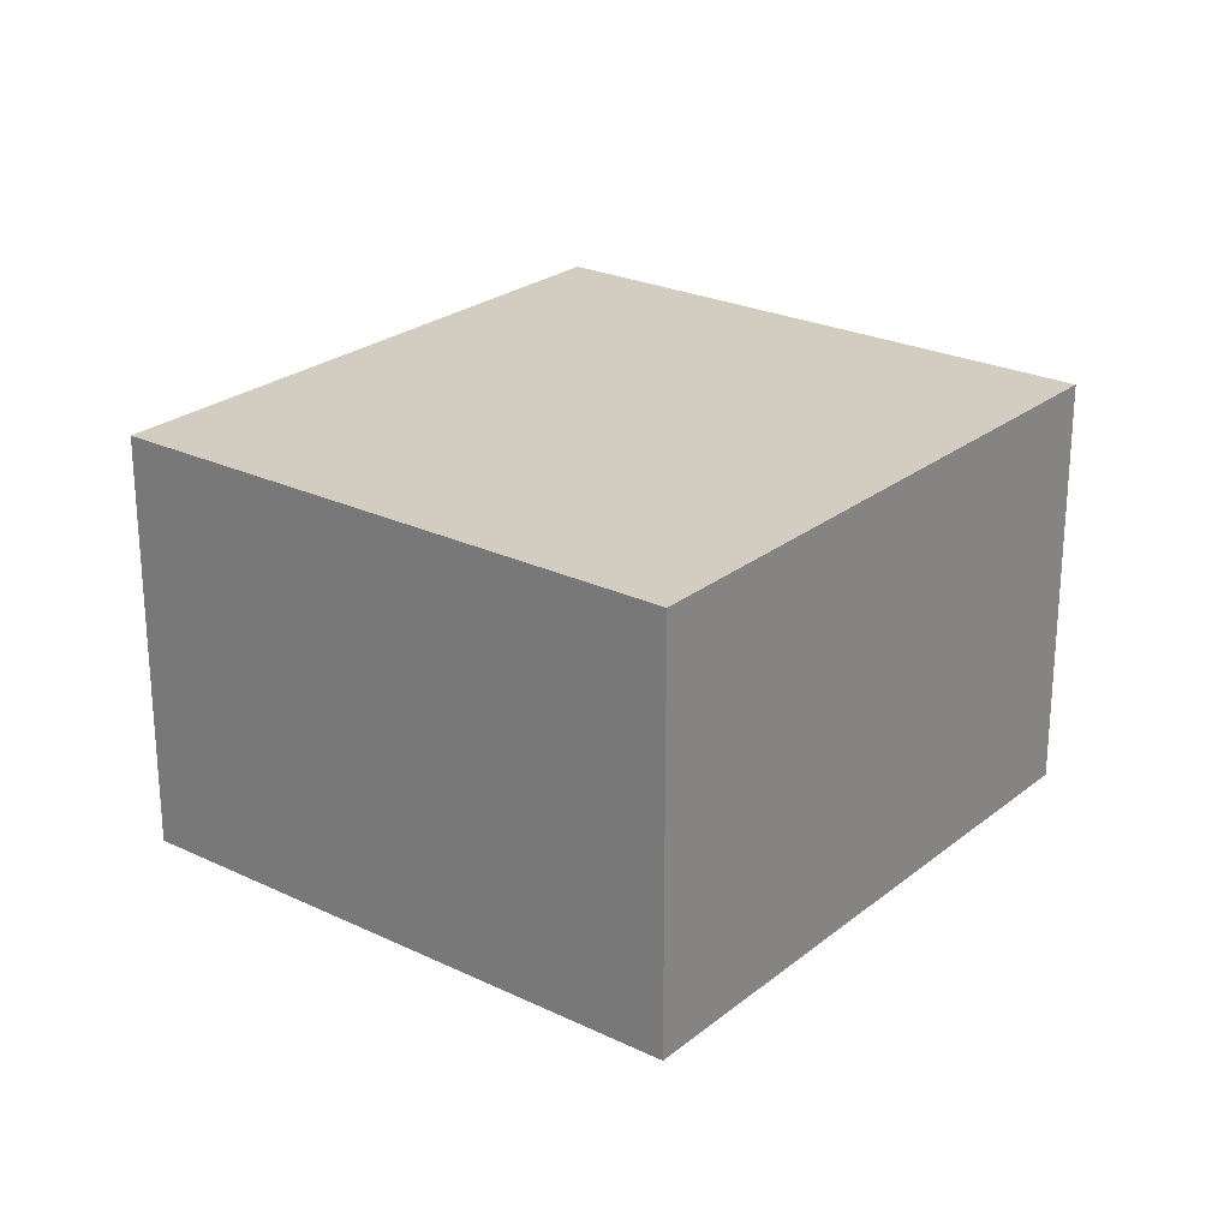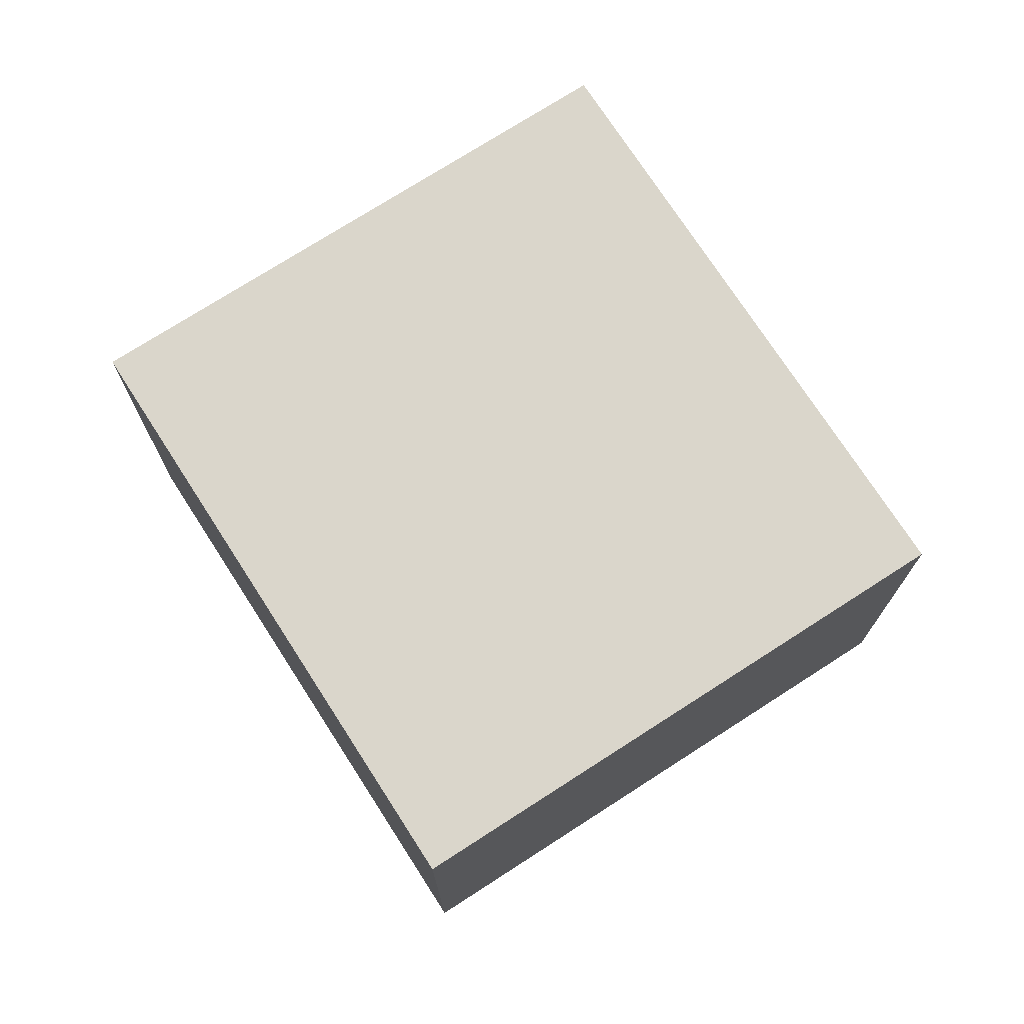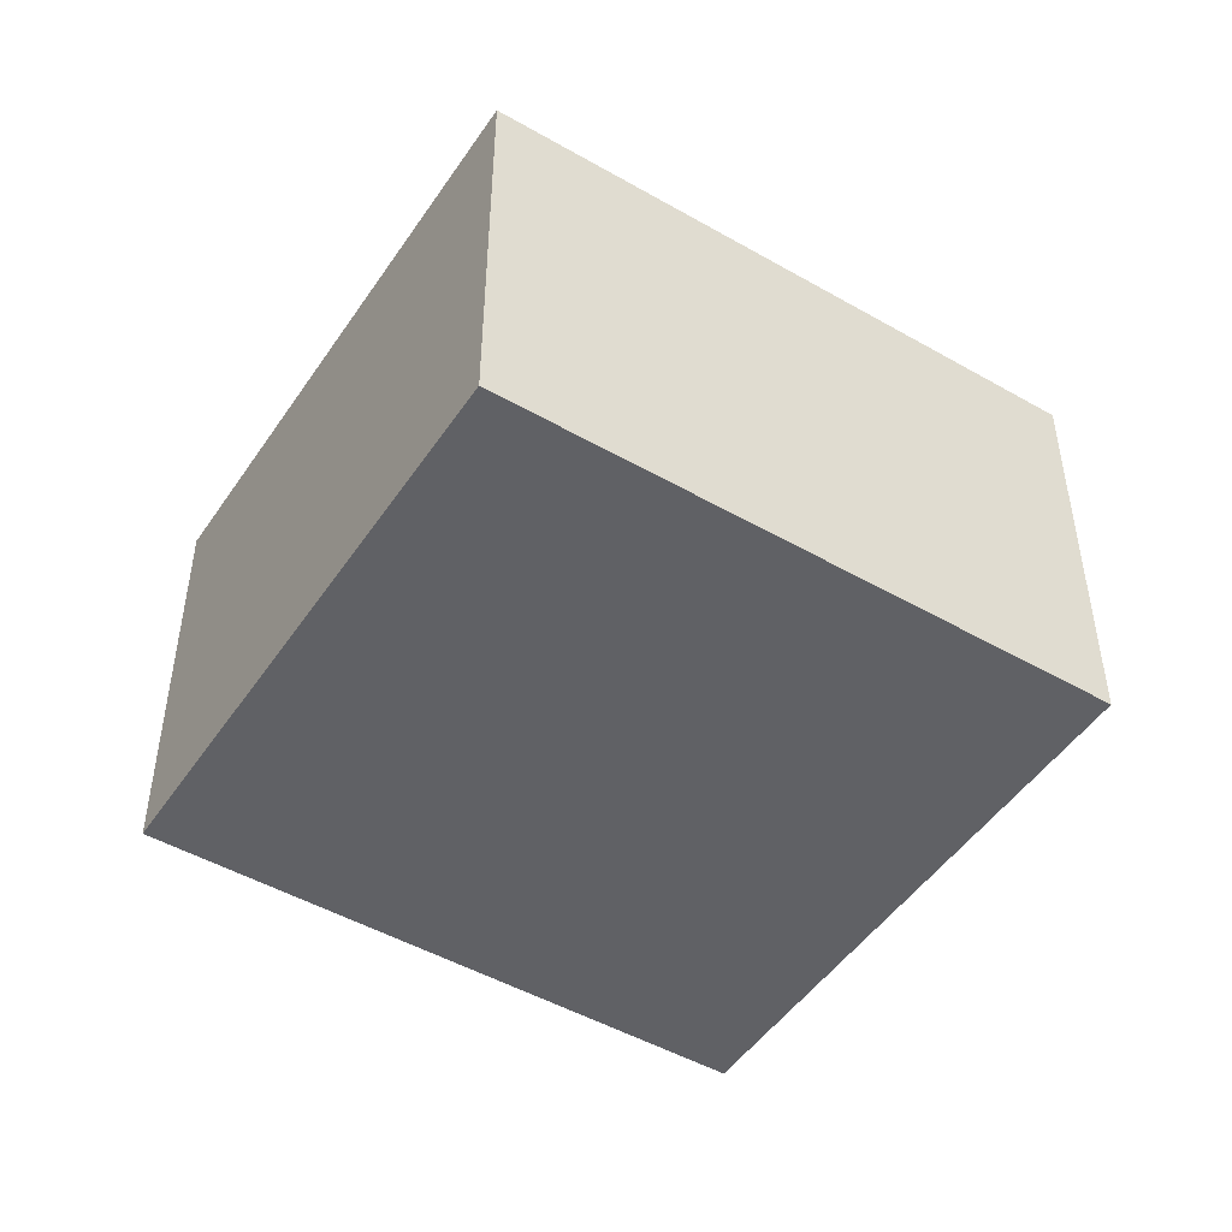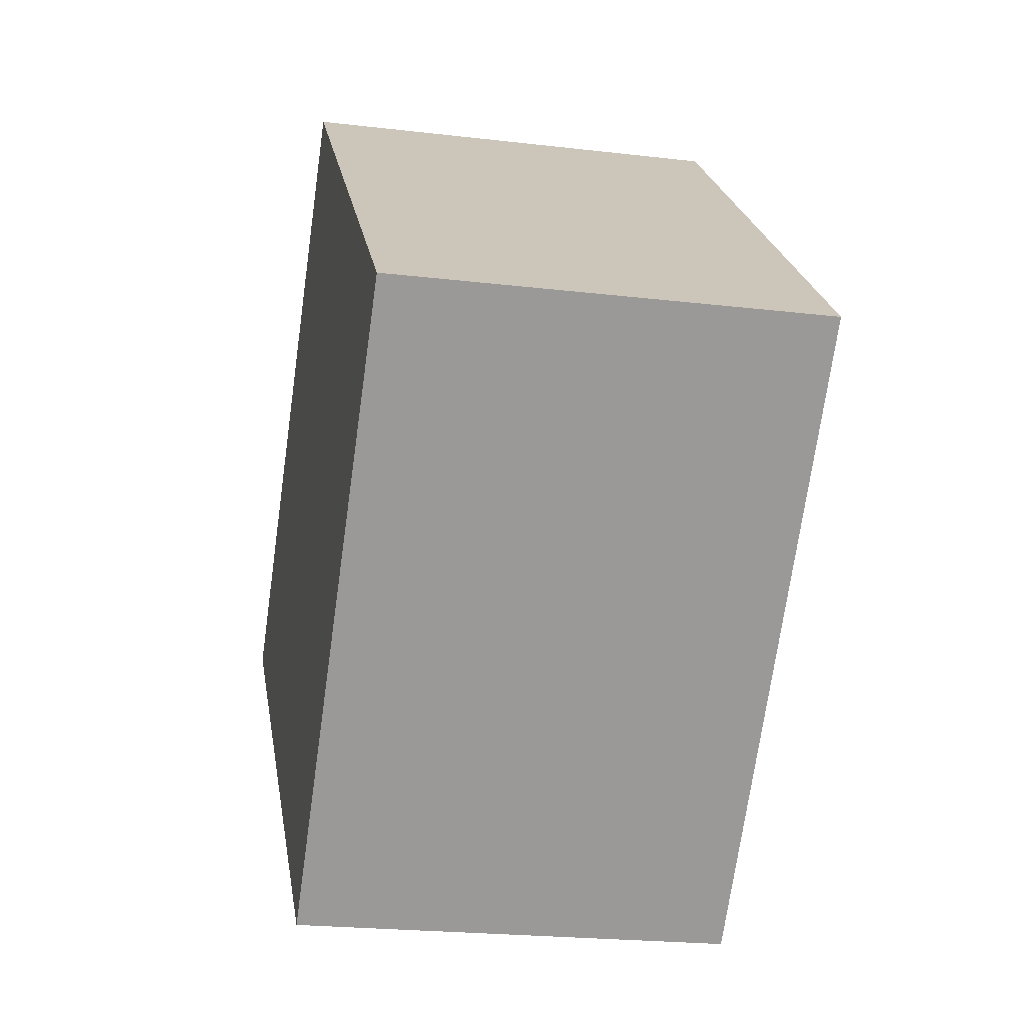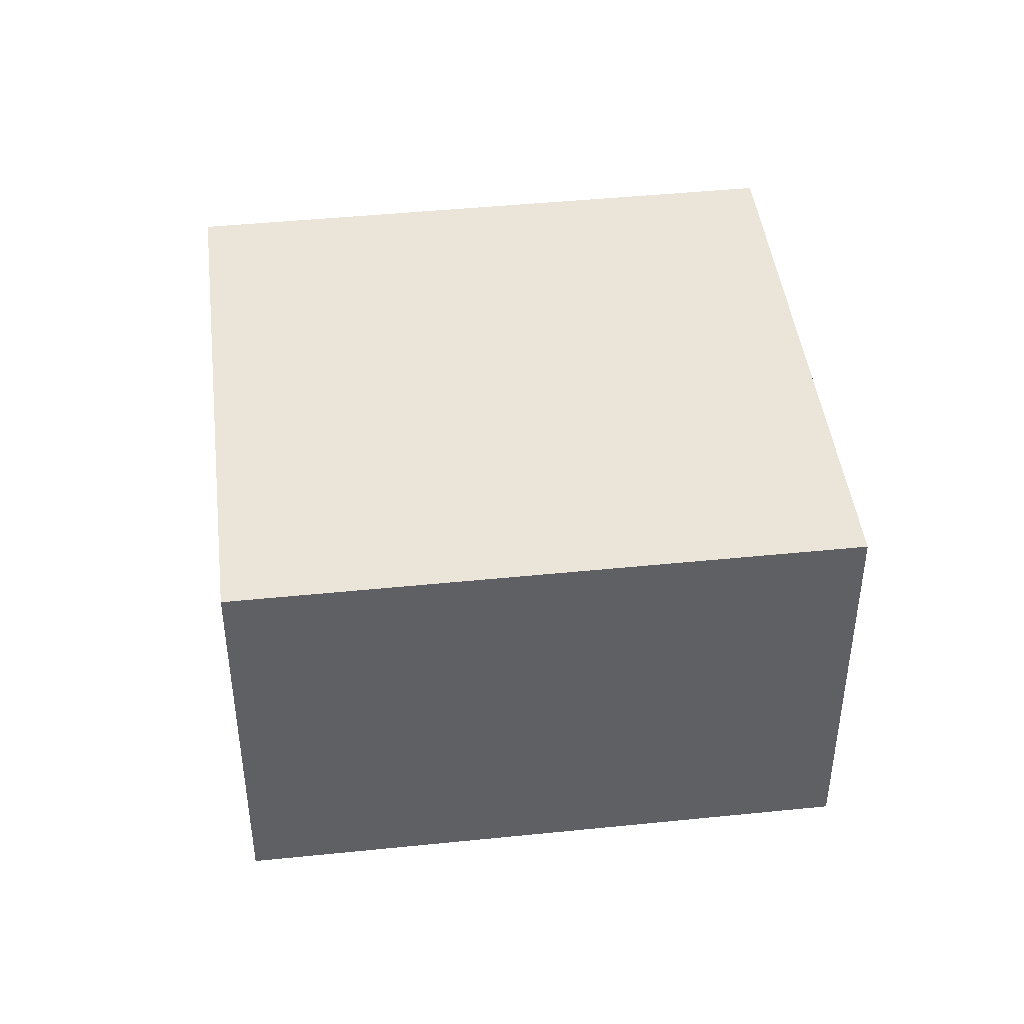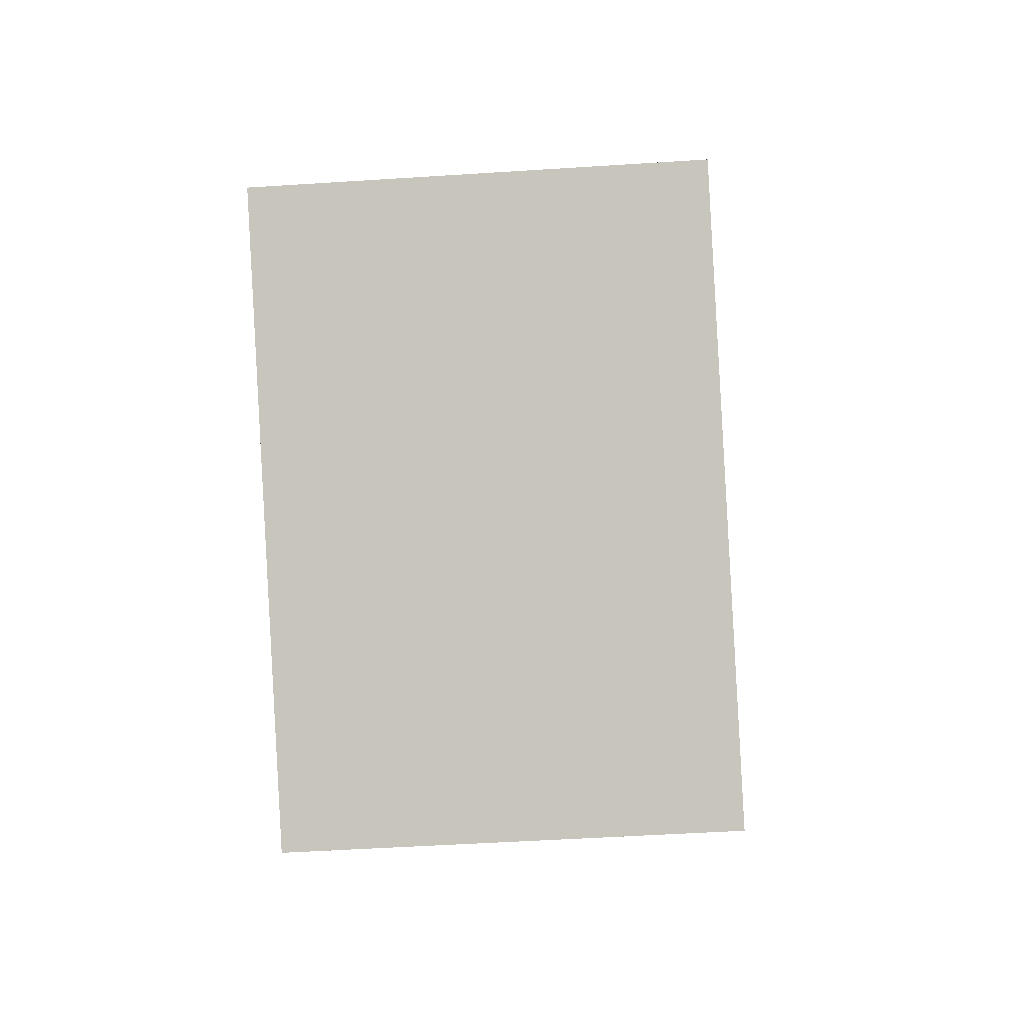
<metadata>
{"format":"obj","ext":"obj","renderer":"f3d","projection":"perspective","resolution":1024,"background":"white","views":[{"elev":24.8,"azim":81.1,"up":"+Y"},{"elev":73.8,"azim":10.3,"up":"+Y"},{"elev":-48.5,"azim":-79.5,"up":"+Y"},{"elev":-22.3,"azim":78.4,"up":"+Z"},{"elev":44.5,"azim":126.3,"up":"+Y"},{"elev":-47.8,"azim":-85.8,"up":"+Z"}]}
</metadata>
<code>
v  0 1.948 1.193e-16
v  4.103 1.948 0.264
v  2.056 1.948 -1.924
v  2.047 1.948 2.188
v  2.056 1.178e-16 -1.924
v  0 0 0
v  2.047 -1.34e-16 2.188
v  4.103 -1.617e-17 0.264
g defaultobject
f 1 2 3
f 2 1 4
f 5 1 3
f 1 5 6
f 6 4 1
f 4 6 7
f 7 2 4
f 2 7 8
f 8 3 2
f 3 8 5
f 8 6 5
f 6 8 7

</code>
